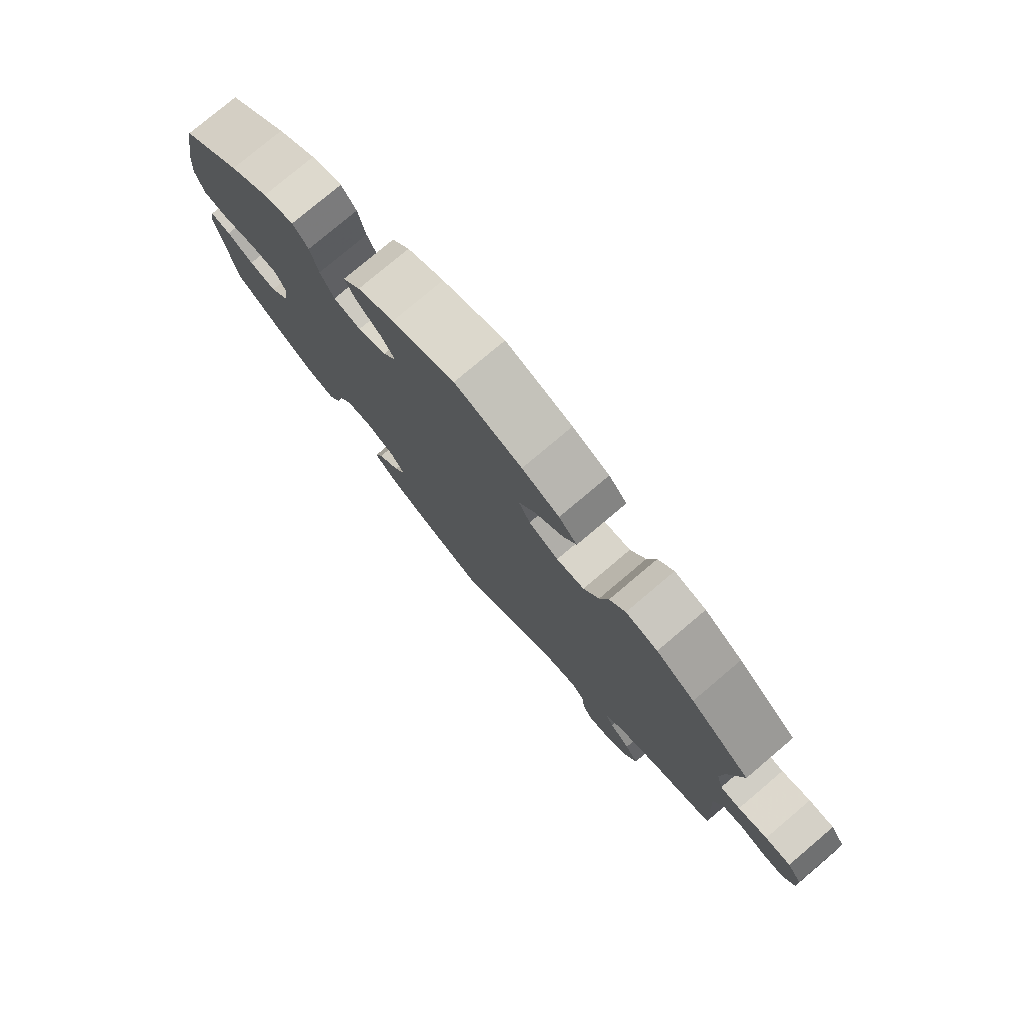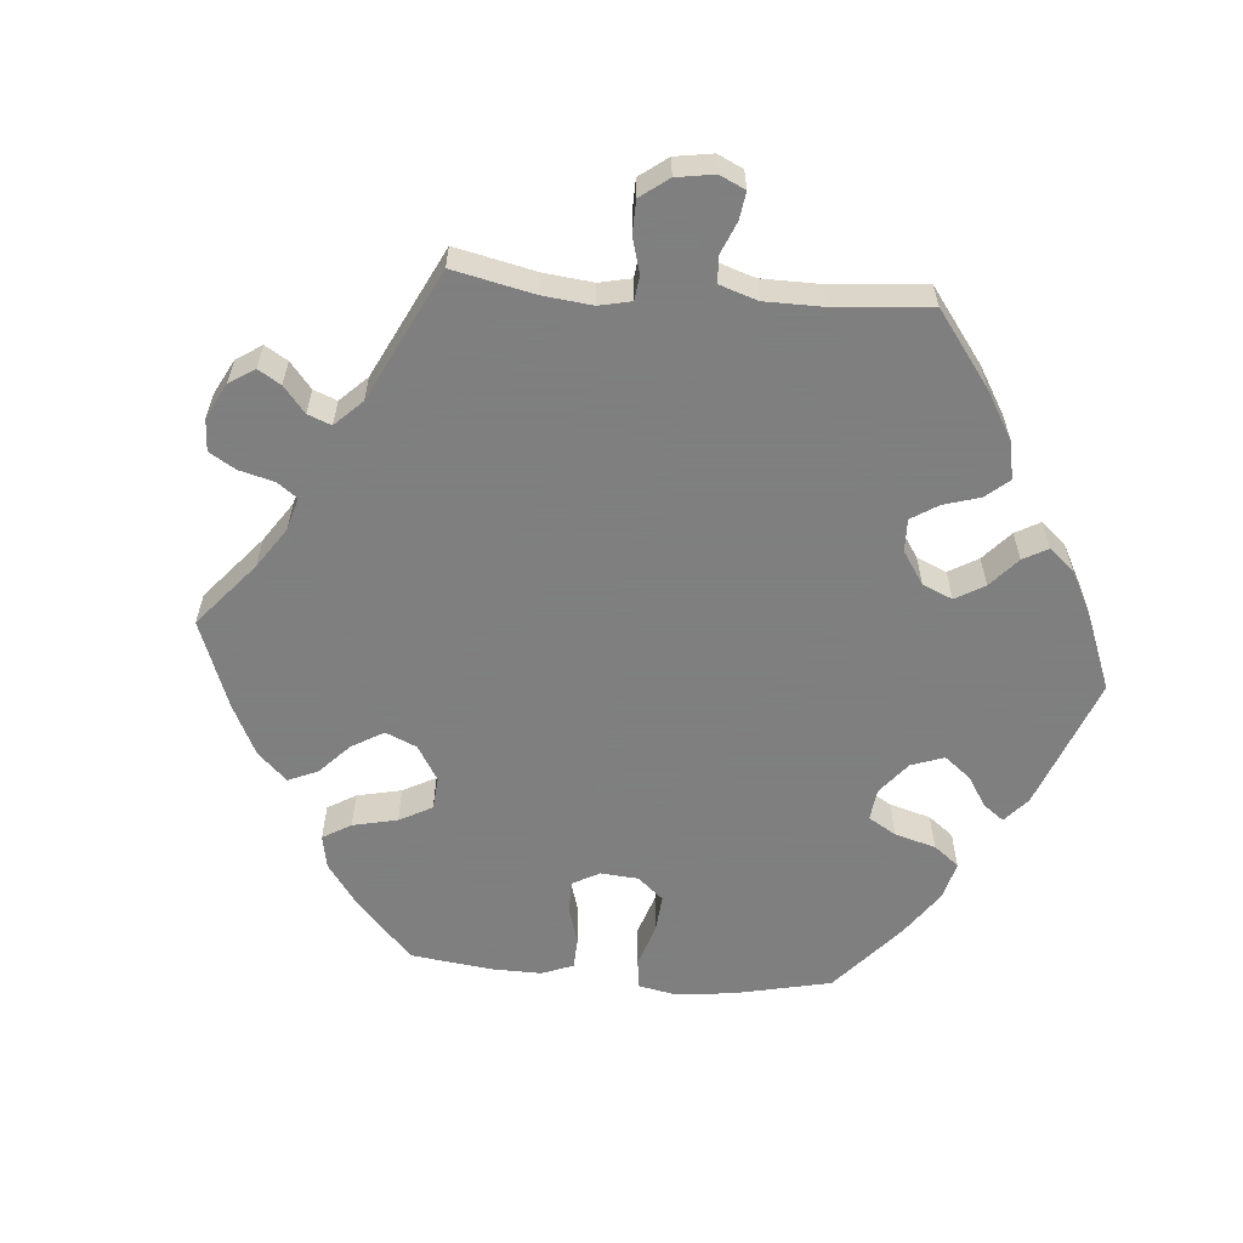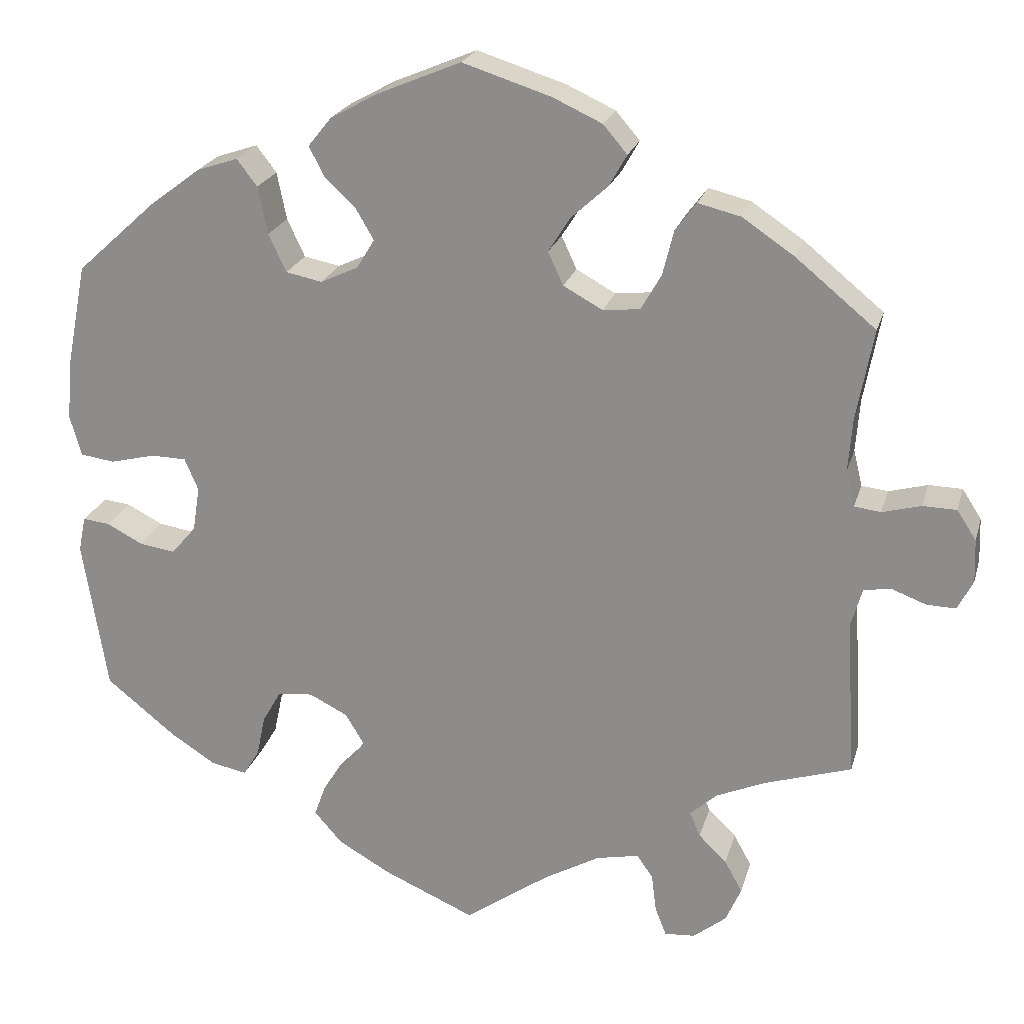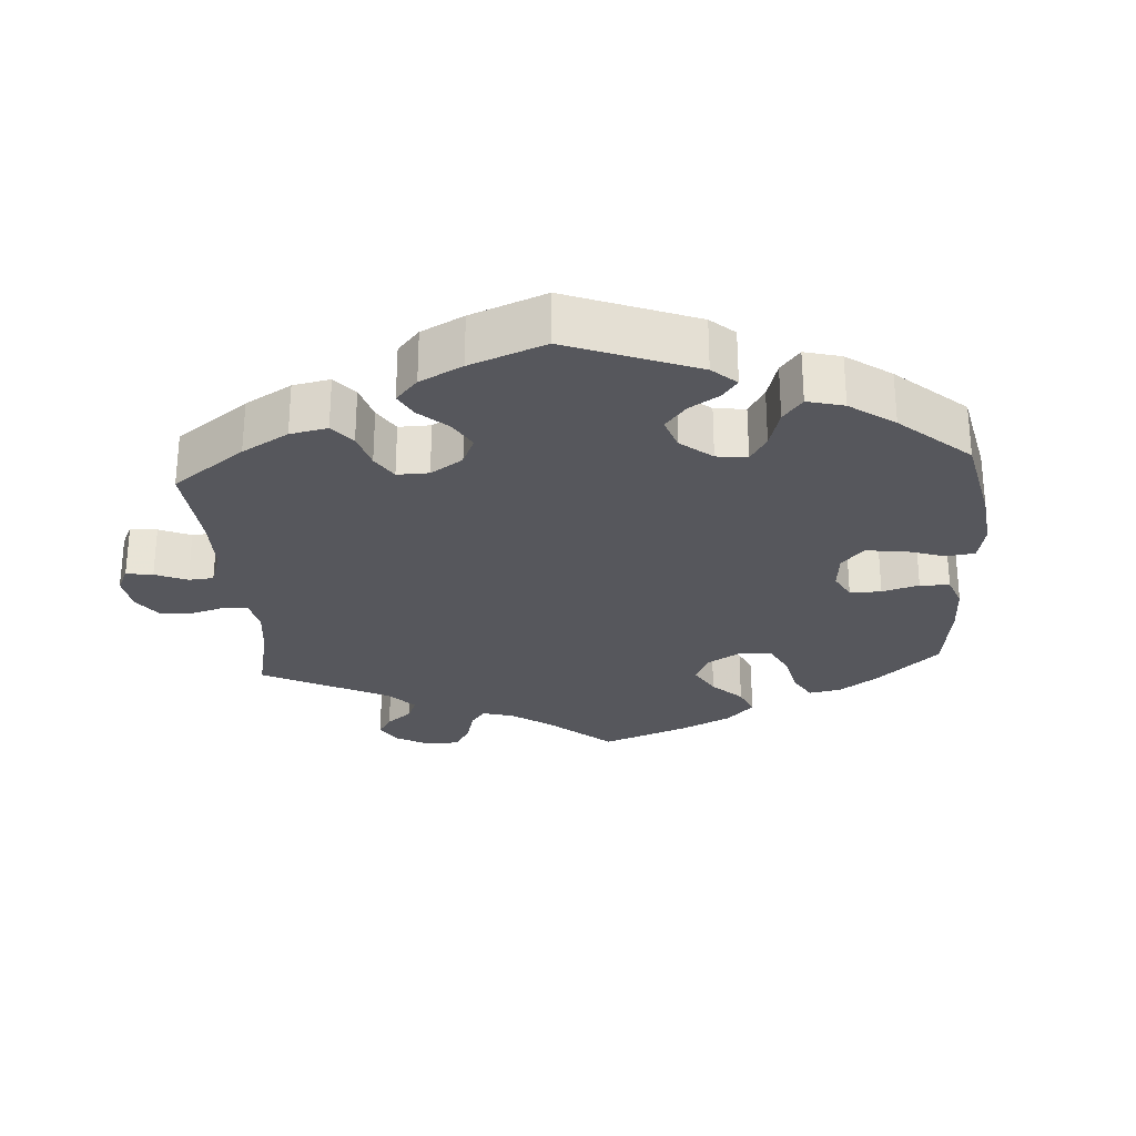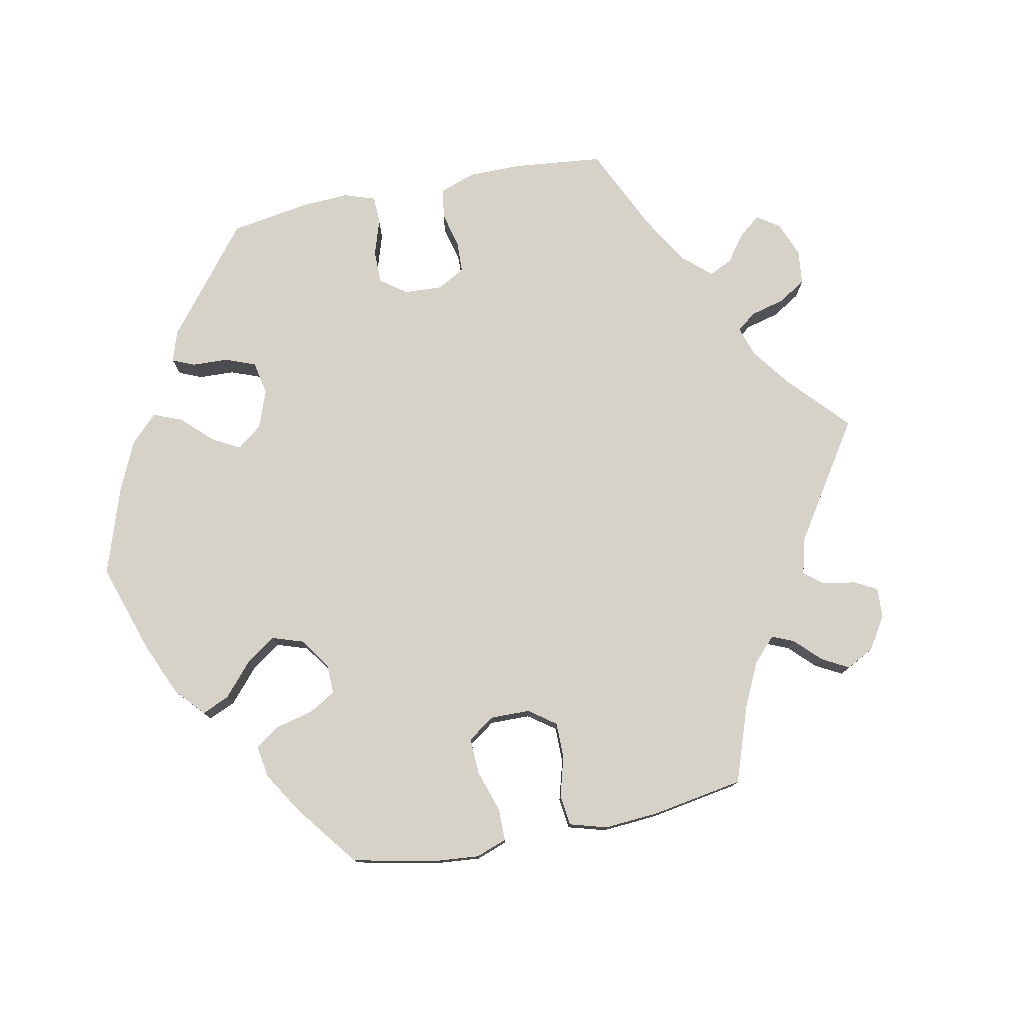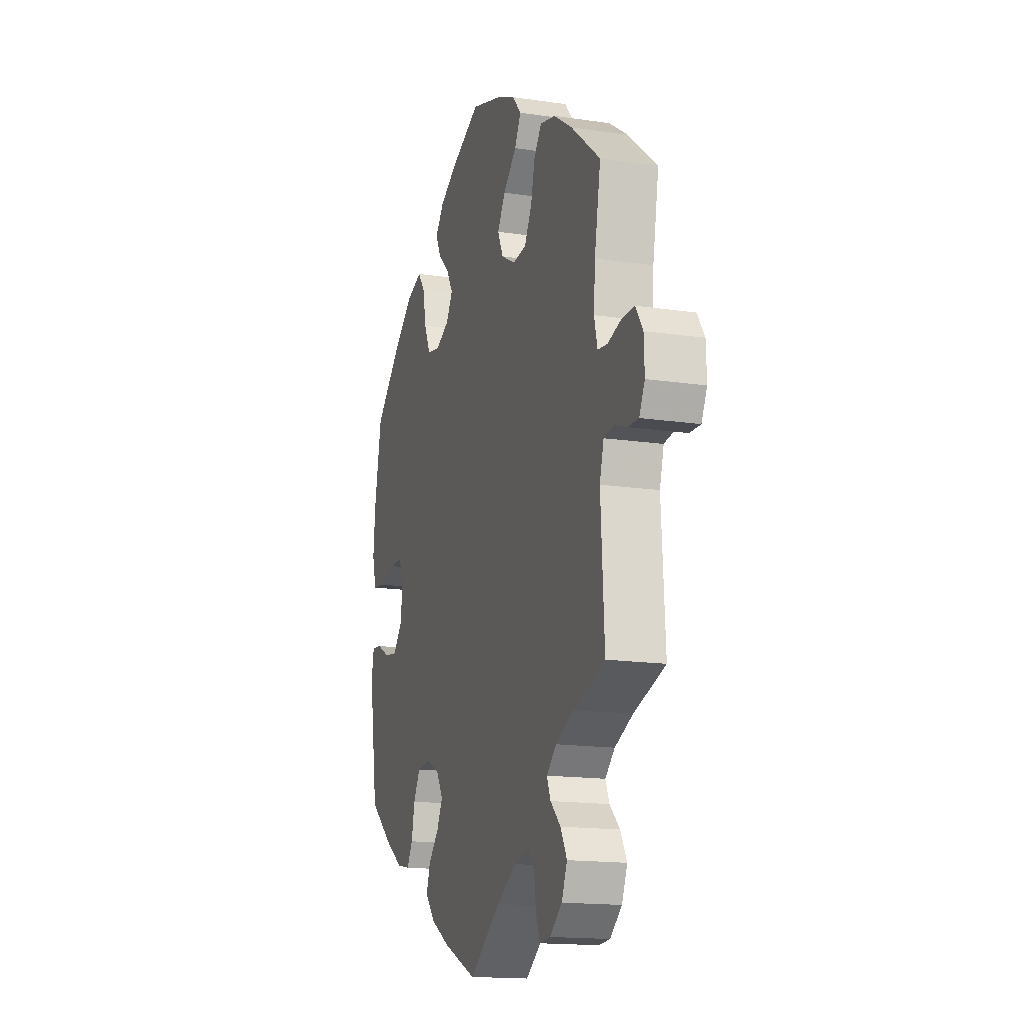
<metadata>
{"format":"obj","ext":"obj","renderer":"f3d","projection":"perspective","resolution":1024,"background":"white","views":[{"elev":78.2,"azim":49.8,"up":"+Z"},{"elev":-59.9,"azim":145.2,"up":"+Y"},{"elev":22.3,"azim":14.6,"up":"+Z"},{"elev":-27.5,"azim":-115.9,"up":"+Y"},{"elev":77.8,"azim":18.4,"up":"+Y"},{"elev":-15.9,"azim":72.8,"up":"+Z"}]}
</metadata>
<code>
v 0.393 0.07 -0.323
v 0.331 0.07 -0.35
v 0.298 0.07 -0.38
v 0.311 0.07 -0.411
v 0.346 0.07 -0.445
v 0.368 0.07 -0.485
v 0.349 0.07 -0.529
v 0.308 0.07 -0.562
v 0.27 0.07 -0.565
v 0.256 0.07 -0.53
v 0.25 0.07 -0.482
v 0.23 0.07 -0.453
v 0.177 0.07 -0.464
v 0.108 0.07 -0.503
v 0.001 0.07 -0.578
v -0.113 0.07 -0.528
v -0.178 0.07 -0.491
v -0.213 0.07 -0.451
v -0.199 0.07 -0.412
v -0.163 0.07 -0.374
v -0.143 0.07 -0.336
v -0.166 0.07 -0.298
v -0.214 0.07 -0.274
v -0.258 0.07 -0.279
v -0.281 0.07 -0.319
v -0.292 0.07 -0.371
v -0.312 0.07 -0.404
v -0.357 0.07 -0.395
v -0.413 0.07 -0.359
v -0.5 0.07 -0.289
v -0.53 0.07 -0.099
v -0.521 0.07 -0.055
v -0.487 0.07 -0.059
v -0.443 0.07 -0.082
v -0.398 0.07 -0.089
v -0.367 0.07 -0.053
v -0.358 0.07 0.003
v -0.375 0.07 0.043
v -0.419 0.07 0.044
v -0.475 0.07 0.03
v -0.518 0.07 0.036
v -0.532 0.07 0.087
v -0.525 0.07 0.163
v -0.5 0.07 0.289
v -0.401 0.07 0.379
v -0.337 0.07 0.427
v -0.286 0.07 0.444
v -0.261 0.07 0.411
v -0.249 0.07 0.352
v -0.227 0.07 0.305
v -0.182 0.07 0.296
v -0.135 0.07 0.318
v -0.113 0.07 0.354
v -0.135 0.07 0.392
v -0.174 0.07 0.429
v -0.193 0.07 0.466
v -0.164 0.07 0.502
v -0.104 0.07 0.535
v -0.001 0.07 0.578
v 0.109 0.07 0.543
v 0.17 0.07 0.515
v 0.2 0.07 0.48
v 0.178 0.07 0.441
v 0.132 0.07 0.399
v 0.105 0.07 0.356
v 0.124 0.07 0.315
v 0.173 0.07 0.288
v 0.219 0.07 0.293
v 0.244 0.07 0.337
v 0.258 0.07 0.393
v 0.284 0.07 0.428
v 0.337 0.07 0.415
v 0.401 0.07 0.372
v 0.501 0.07 0.29
v 0.48 0.07 0.177
v 0.475 0.07 0.111
v 0.486 0.07 0.066
v 0.519 0.07 0.062
v 0.567 0.07 0.075
v 0.609 0.07 0.074
v 0.633 0.07 0.037
v 0.635 0.07 -0.017
v 0.616 0.07 -0.054
v 0.58 0.07 -0.053
v 0.537 0.07 -0.037
v 0.503 0.07 -0.042
v 0.489 0.07 -0.091
v 0.501 0.07 -0.289
v 0.393 0 -0.323
v 0.331 0 -0.35
v 0.298 0 -0.38
v 0.311 0 -0.411
v 0.346 0 -0.445
v 0.368 0 -0.485
v 0.349 0 -0.529
v 0.308 0 -0.562
v 0.27 0 -0.565
v 0.256 0 -0.53
v 0.25 0 -0.482
v 0.23 0 -0.453
v 0.177 0 -0.464
v 0.108 0 -0.503
v 0.001 0 -0.578
v -0.113 0 -0.528
v -0.178 0 -0.491
v -0.213 0 -0.451
v -0.199 0 -0.412
v -0.163 0 -0.374
v -0.143 0 -0.336
v -0.166 0 -0.298
v -0.214 0 -0.274
v -0.258 0 -0.279
v -0.281 0 -0.319
v -0.292 0 -0.371
v -0.312 0 -0.404
v -0.357 0 -0.395
v -0.413 0 -0.359
v -0.5 0 -0.289
v -0.53 0 -0.099
v -0.521 0 -0.055
v -0.487 0 -0.059
v -0.443 0 -0.082
v -0.398 0 -0.089
v -0.367 0 -0.053
v -0.358 0 0.003
v -0.375 0 0.043
v -0.419 0 0.044
v -0.475 0 0.03
v -0.518 0 0.036
v -0.532 0 0.087
v -0.525 0 0.163
v -0.5 0 0.289
v -0.401 0 0.379
v -0.337 0 0.427
v -0.286 0 0.444
v -0.261 0 0.411
v -0.249 0 0.352
v -0.227 0 0.305
v -0.182 0 0.296
v -0.135 0 0.318
v -0.113 0 0.354
v -0.135 0 0.392
v -0.174 0 0.429
v -0.193 0 0.466
v -0.164 0 0.502
v -0.104 0 0.535
v -0.001 0 0.578
v 0.109 0 0.543
v 0.17 0 0.515
v 0.2 0 0.48
v 0.178 0 0.441
v 0.132 0 0.399
v 0.105 0 0.356
v 0.124 0 0.315
v 0.173 0 0.288
v 0.219 0 0.293
v 0.244 0 0.337
v 0.258 0 0.393
v 0.284 0 0.428
v 0.337 0 0.415
v 0.401 0 0.372
v 0.501 0 0.29
v 0.48 0 0.177
v 0.475 0 0.111
v 0.486 0 0.066
v 0.519 0 0.062
v 0.567 0 0.075
v 0.609 0 0.074
v 0.633 0 0.037
v 0.635 0 -0.017
v 0.616 0 -0.054
v 0.58 0 -0.053
v 0.537 0 -0.037
v 0.503 0 -0.042
v 0.489 0 -0.091
v 0.501 0 -0.289
f 87 88 1
f 86 87 1 2
f 82 83 84 85
f 82 85 86
f 81 82 86
f 78 79 80 81
f 77 78 81 86
f 76 77 86 2
f 72 73 74 75
f 69 70 71 72
f 68 69 72 75
f 67 68 75 76
f 61 62 63 64
f 61 64 65
f 60 61 65
f 59 60 65
f 58 59 65 66
f 54 55 56 57
f 53 54 57 58
f 46 47 48 49
f 46 49 50
f 45 46 50
f 44 45 50
f 43 44 50 51
f 39 40 41 42
f 38 39 42 43
f 31 32 33 34
f 31 34 35
f 30 31 35
f 29 30 35 36
f 25 26 27 28
f 24 25 28 29
f 17 18 19 20
f 17 20 21
f 14 15 16 17
f 13 14 17 21
f 12 13 21 22
f 8 9 10 11
f 8 11 12
f 7 8 12
f 4 5 6 7
f 3 4 7 12
f 67 76 2 3
f 66 67 3 12
f 53 58 66 12
f 52 53 12 22
f 51 52 22 23
f 38 43 51
f 37 38 51 23
f 24 29 36 37
f 23 24 37
f 89 176 175
f 90 89 175 174
f 173 172 171 170
f 174 173 170
f 174 170 169
f 169 168 167 166
f 174 169 166 165
f 90 174 165 164
f 163 162 161 160
f 160 159 158 157
f 163 160 157 156
f 164 163 156 155
f 152 151 150 149
f 153 152 149
f 153 149 148
f 153 148 147
f 154 153 147 146
f 145 144 143 142
f 146 145 142 141
f 137 136 135 134
f 138 137 134
f 138 134 133
f 138 133 132
f 139 138 132 131
f 130 129 128 127
f 131 130 127 126
f 122 121 120 119
f 123 122 119
f 123 119 118
f 124 123 118 117
f 116 115 114 113
f 117 116 113 112
f 108 107 106 105
f 109 108 105
f 105 104 103 102
f 109 105 102 101
f 110 109 101 100
f 99 98 97 96
f 100 99 96
f 100 96 95
f 95 94 93 92
f 100 95 92 91
f 91 90 164 155
f 100 91 155 154
f 100 154 146 141
f 110 100 141 140
f 111 110 140 139
f 139 131 126
f 111 139 126 125
f 125 124 117 112
f 125 112 111
f 1 89 90 2
f 2 90 91 3
f 3 91 92 4
f 4 92 93 5
f 5 93 94 6
f 6 94 95 7
f 7 95 96 8
f 8 96 97 9
f 9 97 98 10
f 10 98 99 11
f 11 99 100 12
f 12 100 101 13
f 13 101 102 14
f 14 102 103 15
f 15 103 104 16
f 16 104 105 17
f 17 105 106 18
f 18 106 107 19
f 19 107 108 20
f 20 108 109 21
f 21 109 110 22
f 22 110 111 23
f 23 111 112 24
f 24 112 113 25
f 25 113 114 26
f 26 114 115 27
f 27 115 116 28
f 28 116 117 29
f 29 117 118 30
f 30 118 119 31
f 31 119 120 32
f 32 120 121 33
f 33 121 122 34
f 34 122 123 35
f 35 123 124 36
f 36 124 125 37
f 37 125 126 38
f 38 126 127 39
f 39 127 128 40
f 40 128 129 41
f 41 129 130 42
f 42 130 131 43
f 43 131 132 44
f 44 132 133 45
f 45 133 134 46
f 46 134 135 47
f 47 135 136 48
f 48 136 137 49
f 49 137 138 50
f 50 138 139 51
f 51 139 140 52
f 52 140 141 53
f 53 141 142 54
f 54 142 143 55
f 55 143 144 56
f 56 144 145 57
f 57 145 146 58
f 58 146 147 59
f 59 147 148 60
f 60 148 149 61
f 61 149 150 62
f 62 150 151 63
f 63 151 152 64
f 64 152 153 65
f 65 153 154 66
f 66 154 155 67
f 67 155 156 68
f 68 156 157 69
f 69 157 158 70
f 70 158 159 71
f 71 159 160 72
f 72 160 161 73
f 73 161 162 74
f 74 162 163 75
f 75 163 164 76
f 76 164 165 77
f 77 165 166 78
f 78 166 167 79
f 79 167 168 80
f 80 168 169 81
f 81 169 170 82
f 82 170 171 83
f 83 171 172 84
f 84 172 173 85
f 85 173 174 86
f 86 174 175 87
f 87 175 176 88
f 88 176 89 1

</code>
